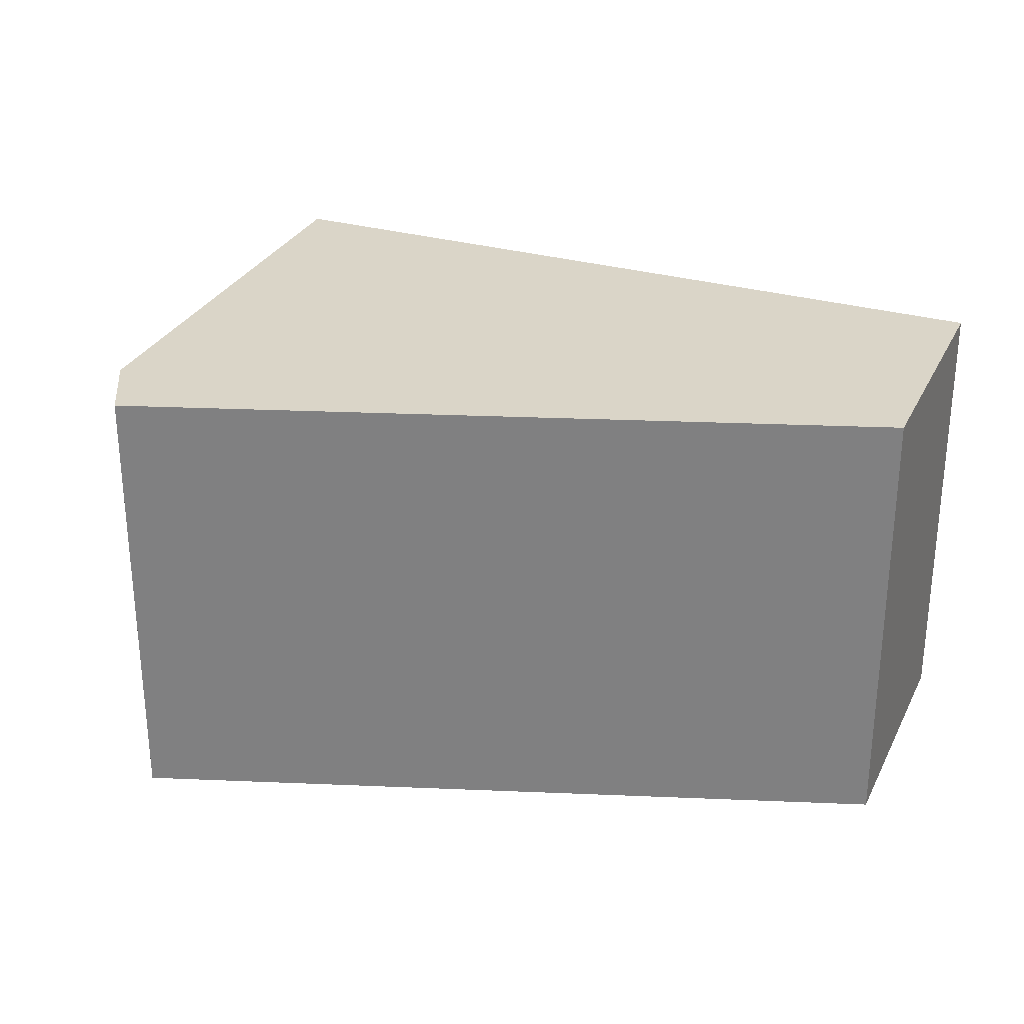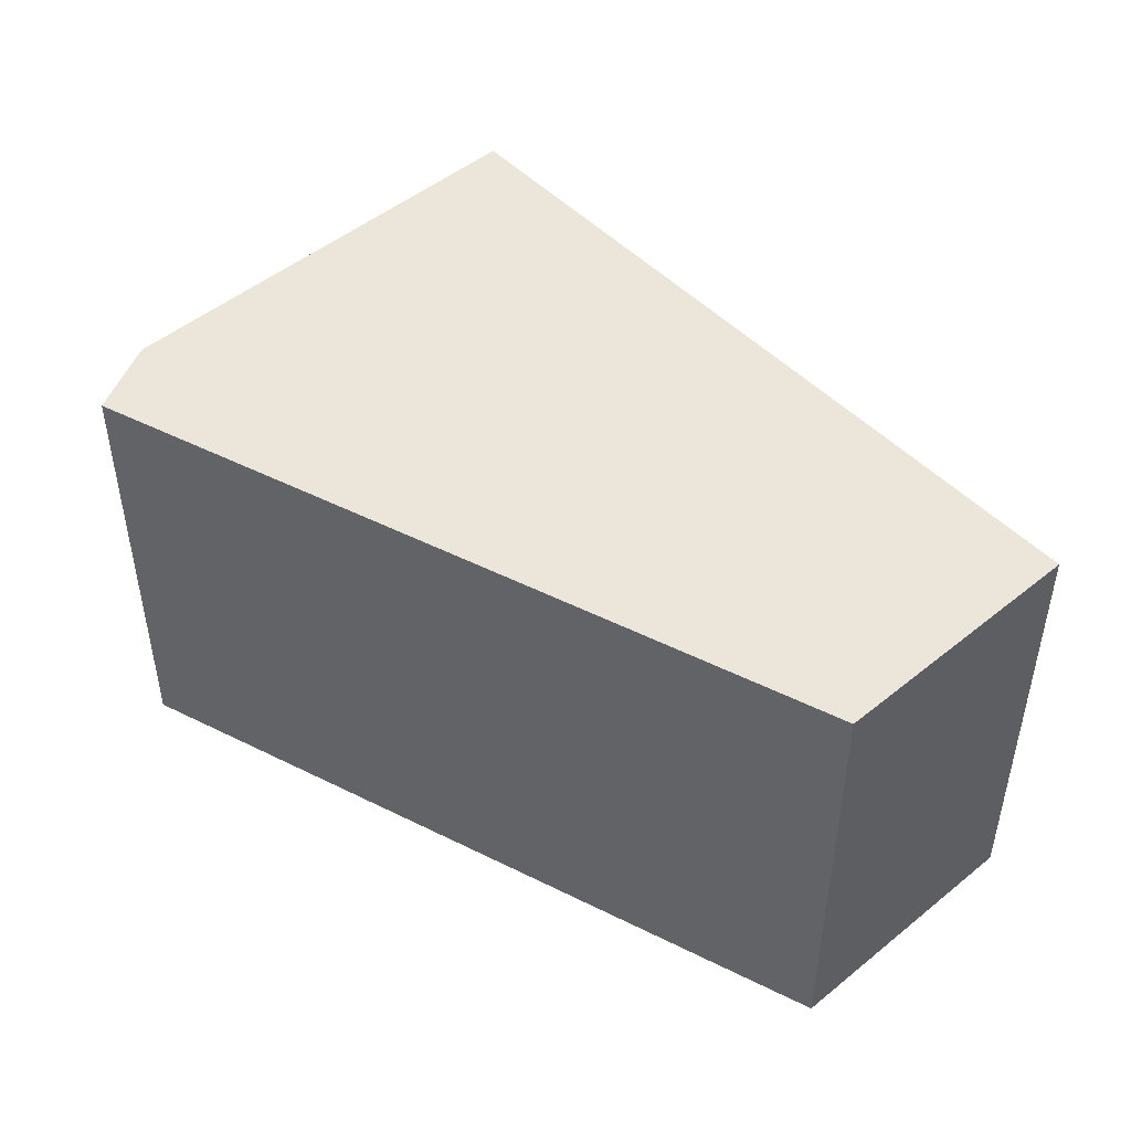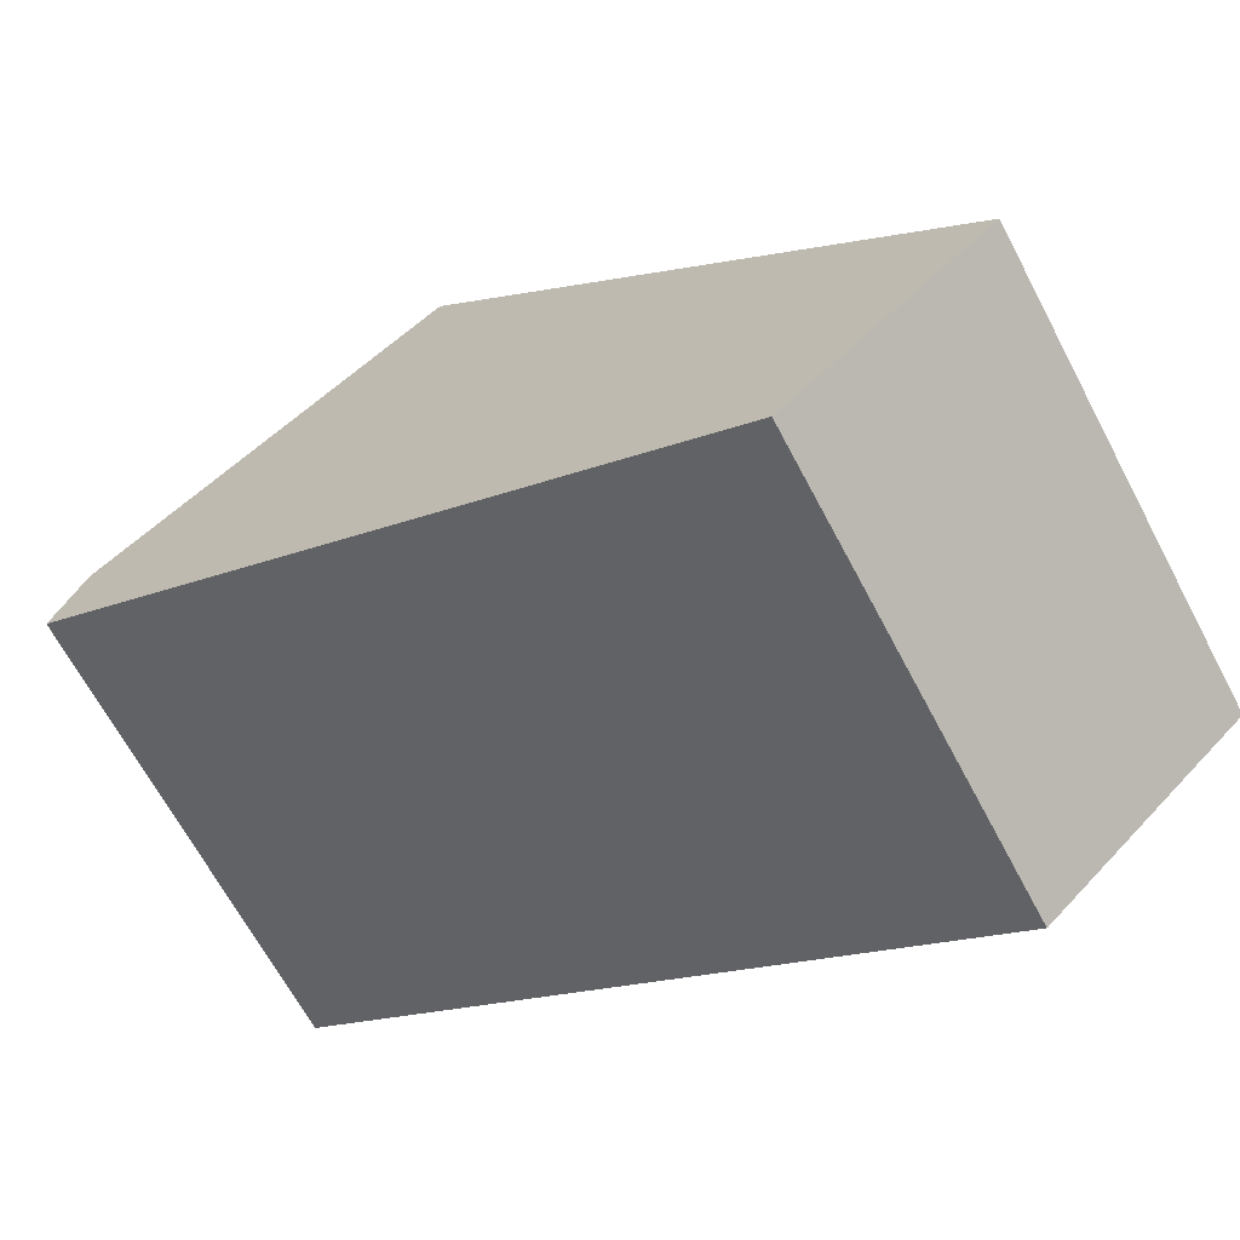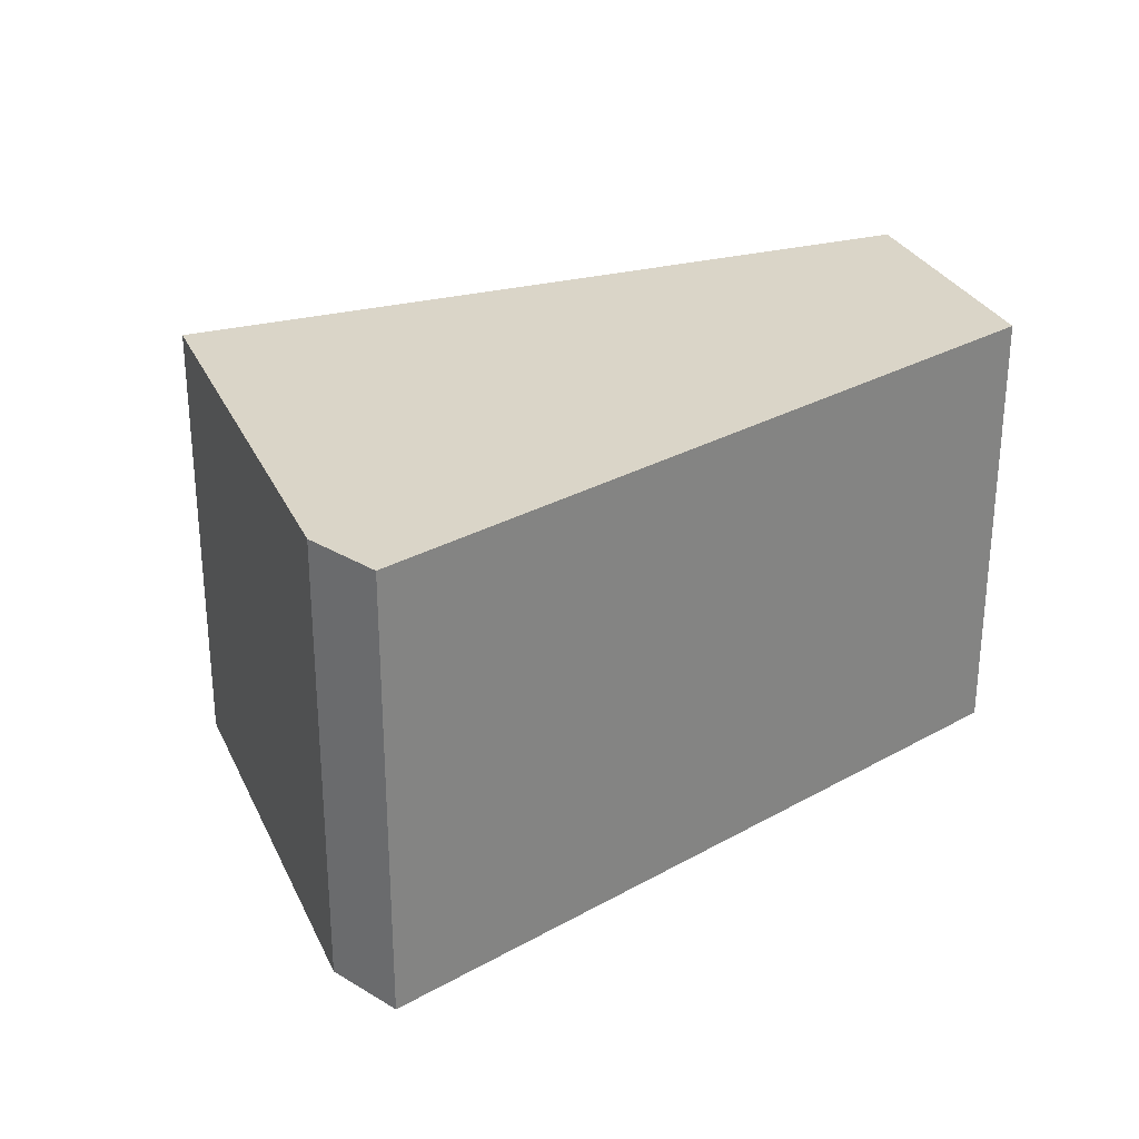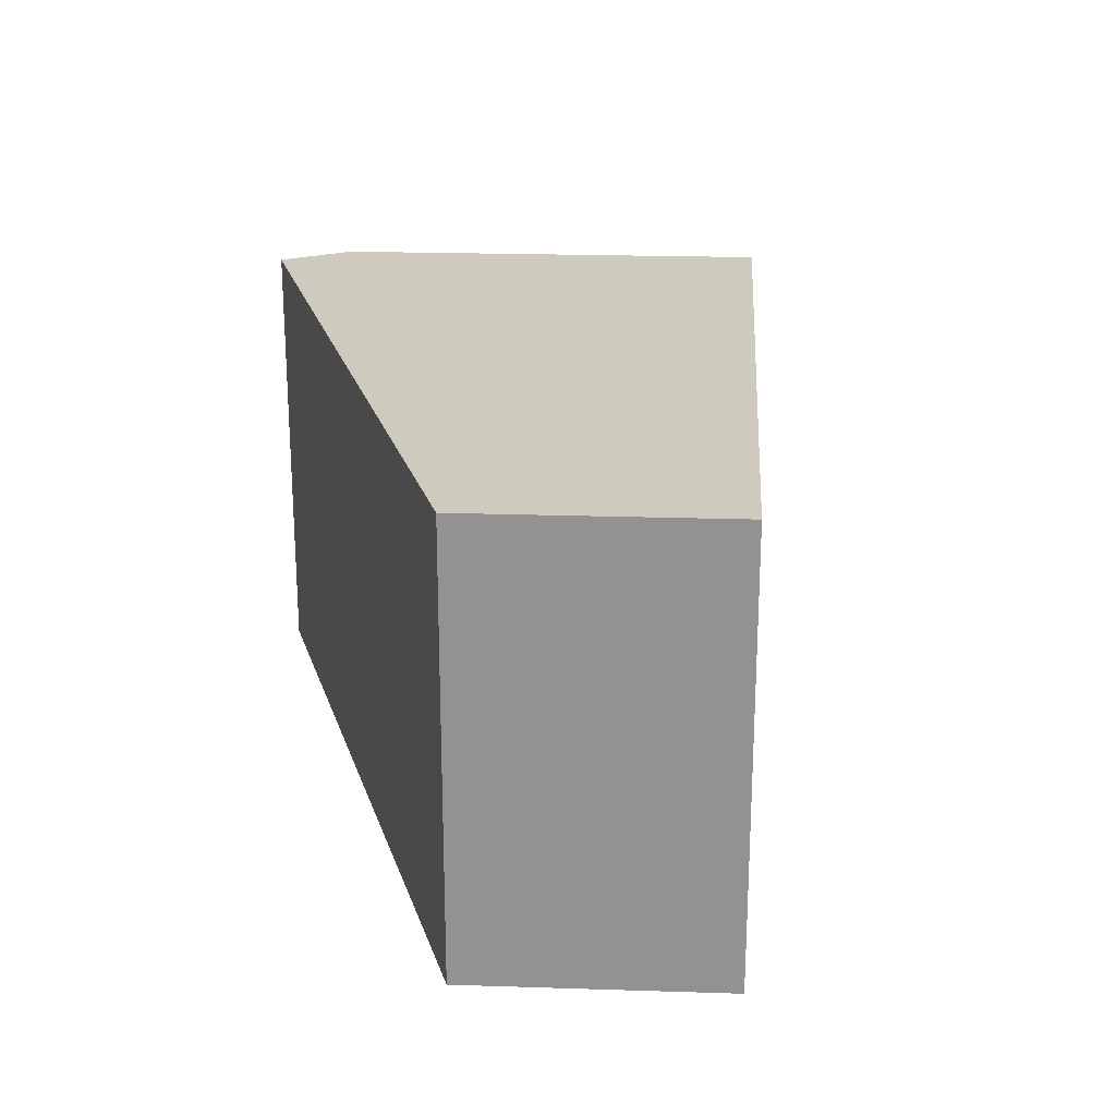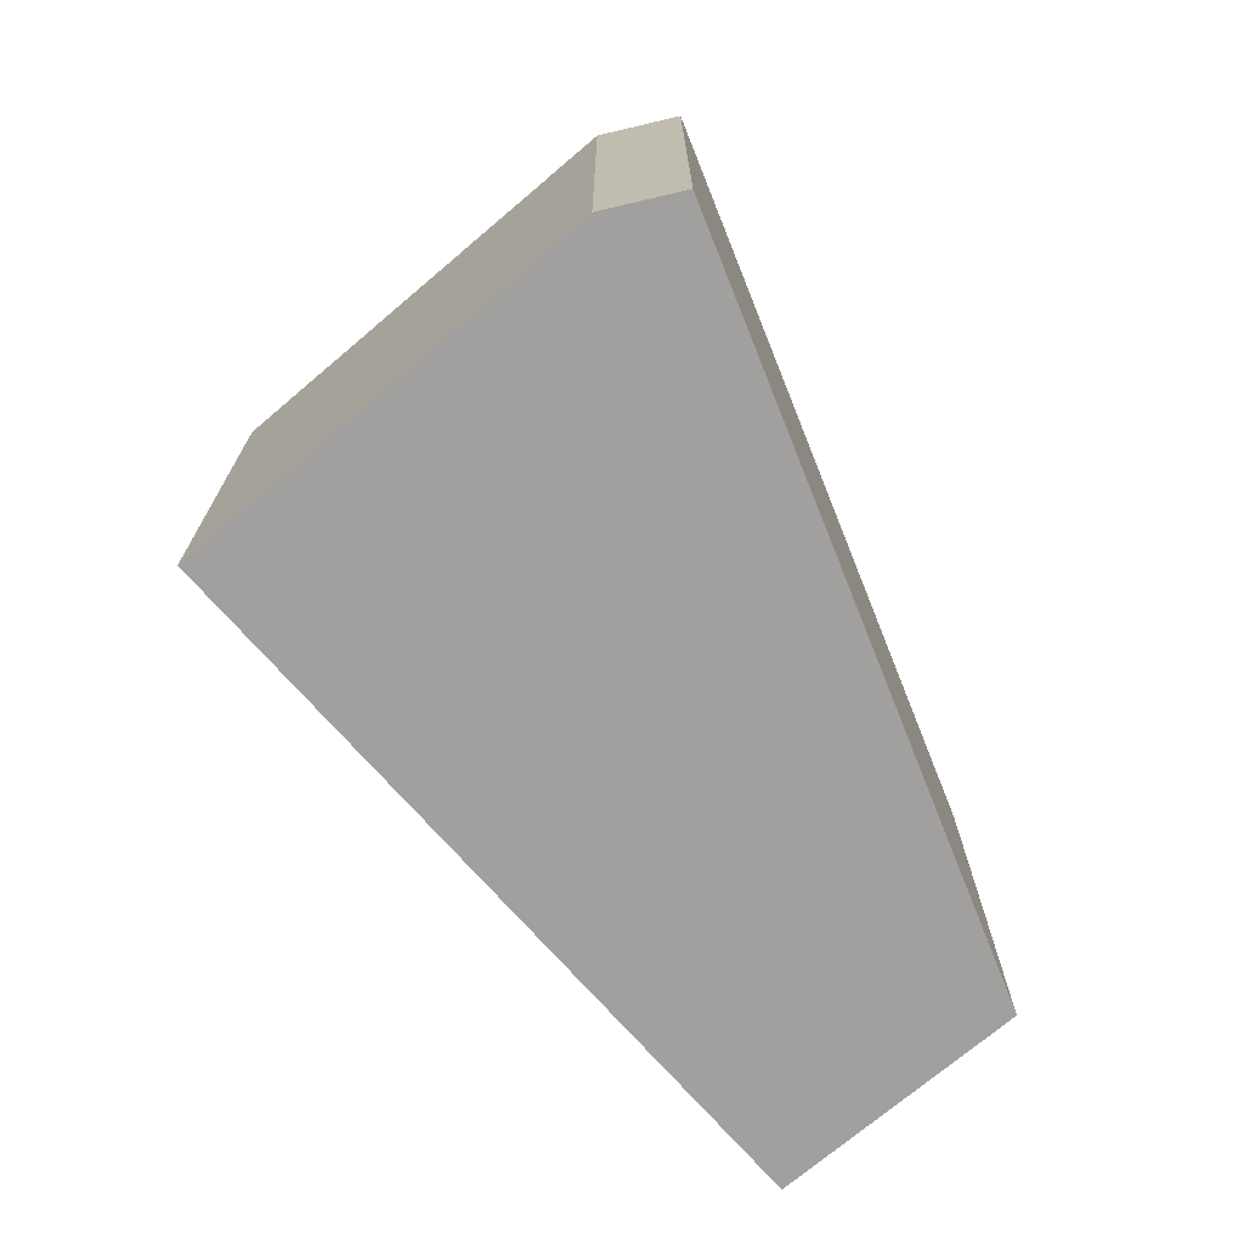
<metadata>
{"format":"obj","ext":"obj","renderer":"f3d","projection":"perspective","resolution":1024,"background":"white","views":[{"elev":29.4,"azim":154.2,"up":"+Y"},{"elev":48.5,"azim":179.8,"up":"+Y"},{"elev":-67.0,"azim":-152.0,"up":"+Z"},{"elev":29.3,"azim":110.9,"up":"+Y"},{"elev":23.2,"azim":-134.9,"up":"+Y"},{"elev":-71.9,"azim":82.5,"up":"+Y"}]}
</metadata>
<code>
v  1.786 4.12 -1.608
v  7.647 4.12 2.527
v  7.908 4.12 1.836
v  4.629 4.12 5.258
v  0 4.12 2.523e-16
v  7.647 -1.547e-16 2.527
v  7.908 -1.124e-16 1.836
v  1.786 9.846e-17 -1.608
v  0 0 0
v  4.629 -3.22e-16 5.258
g defaultobject
f 1 2 3
f 2 1 4
f 4 1 5
f 6 3 2
f 3 6 7
f 7 1 3
f 1 7 8
f 8 5 1
f 5 8 9
f 9 4 5
f 4 9 10
f 10 2 4
f 2 10 6
f 6 8 7
f 8 6 10
f 8 10 9

</code>
